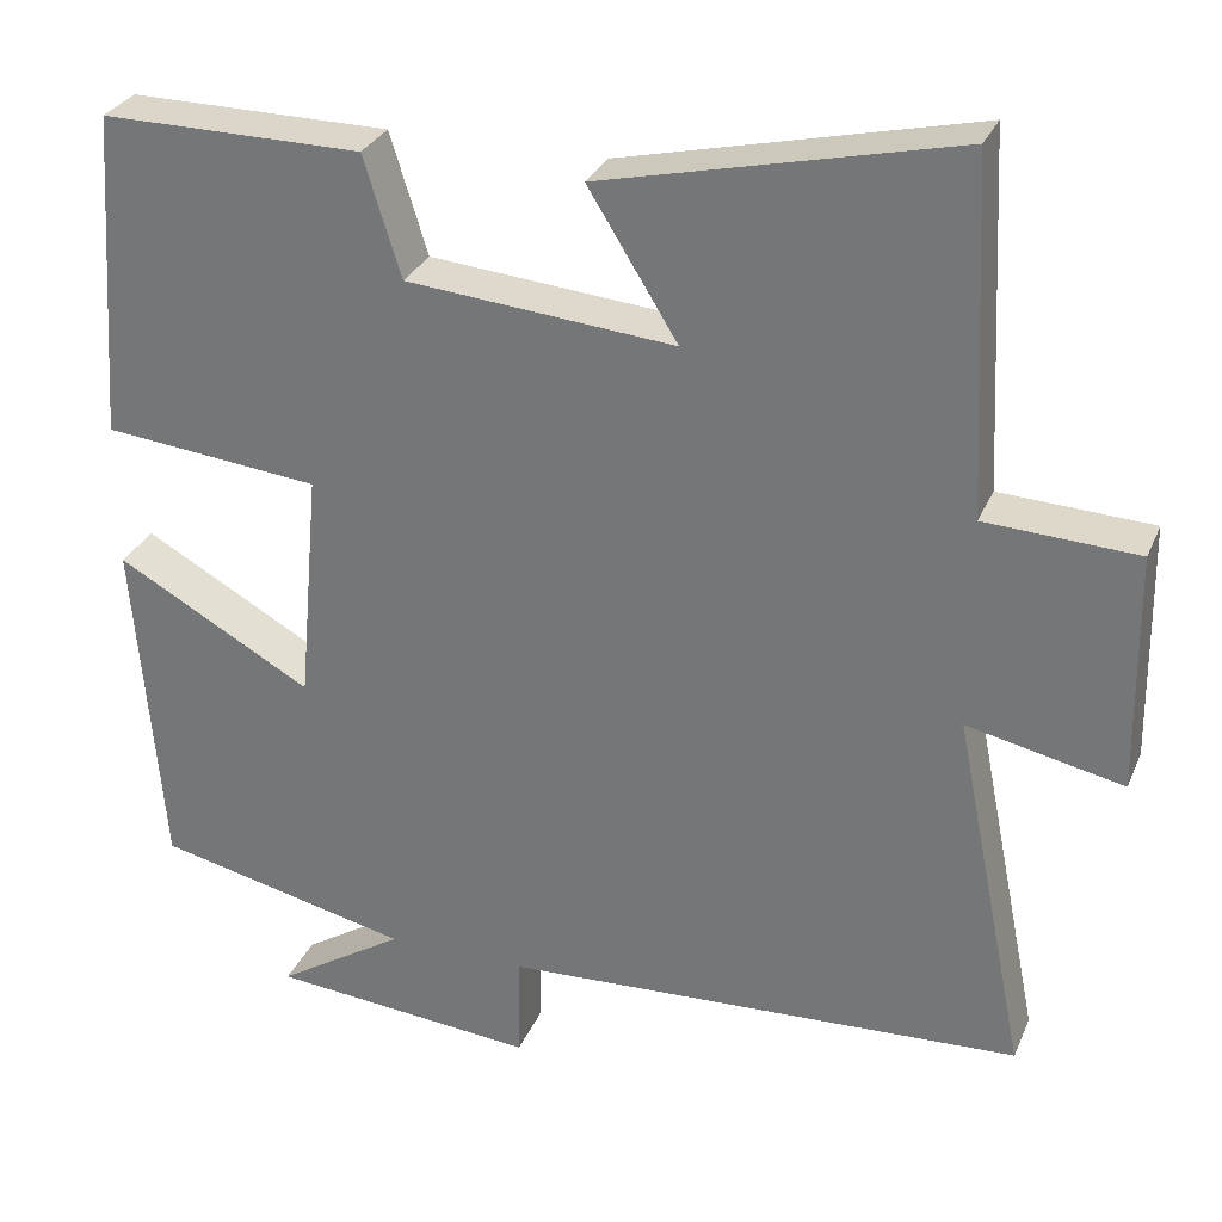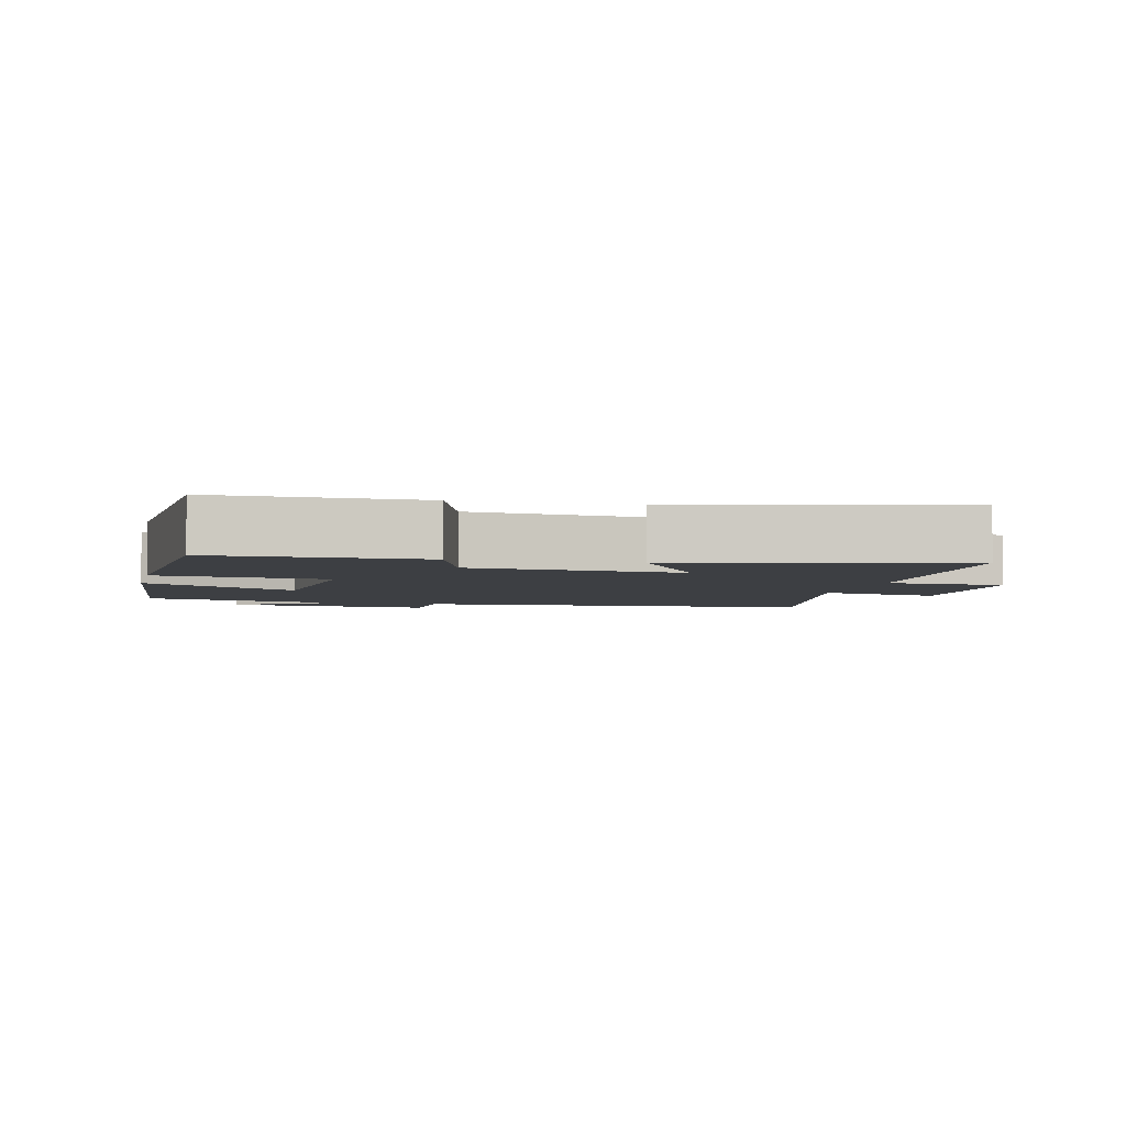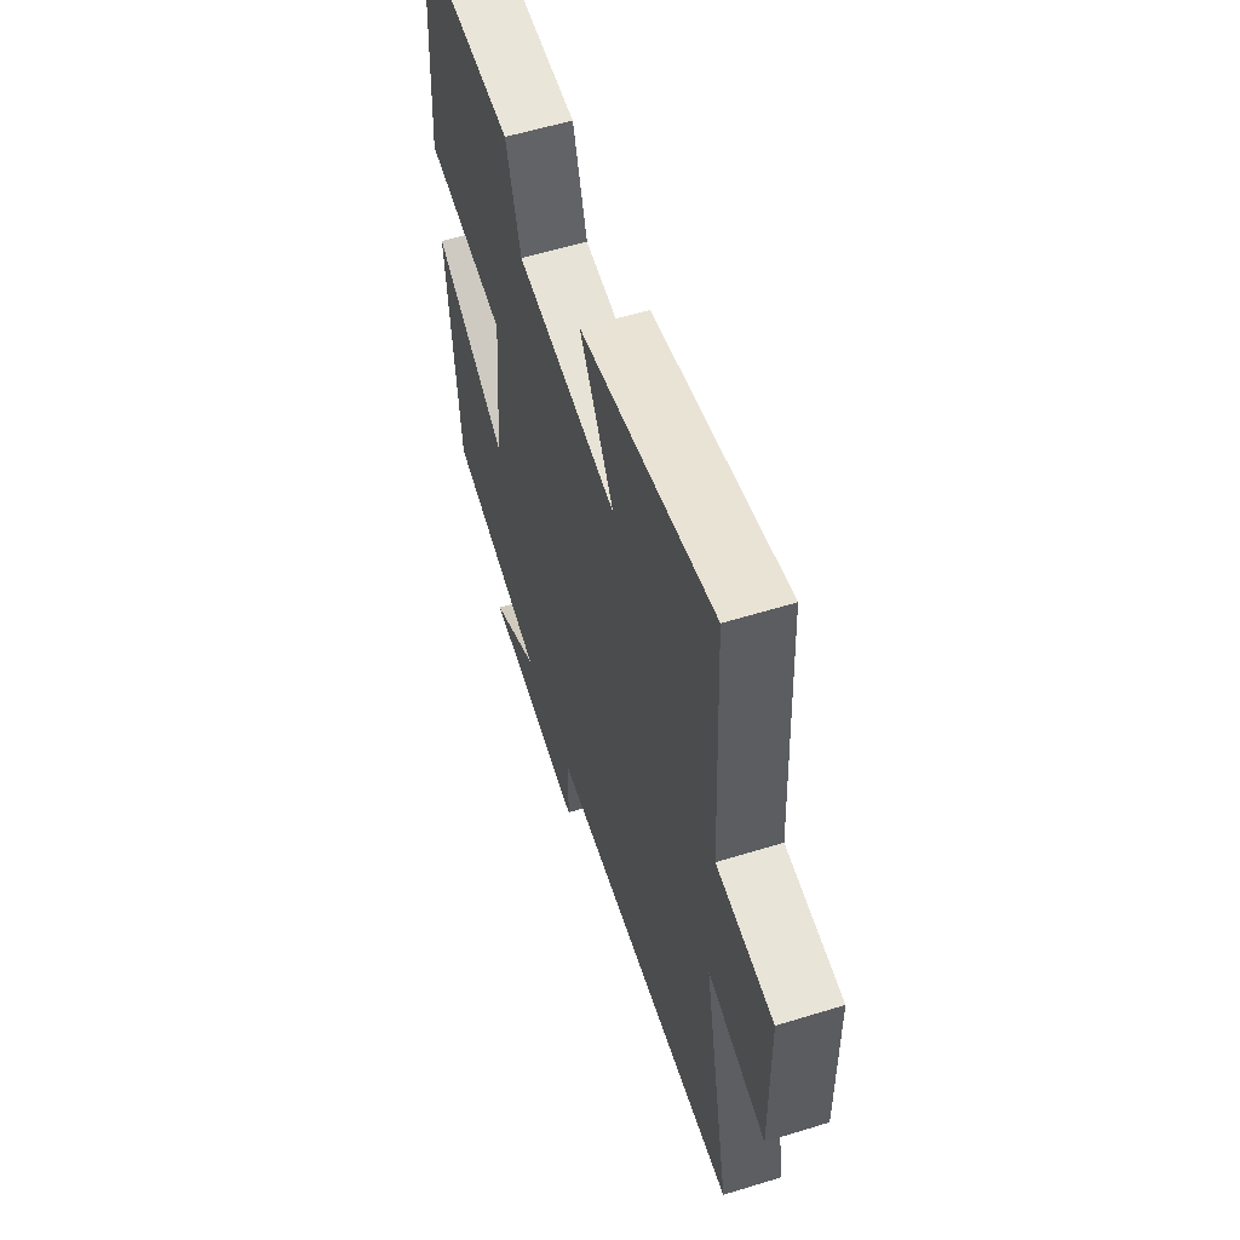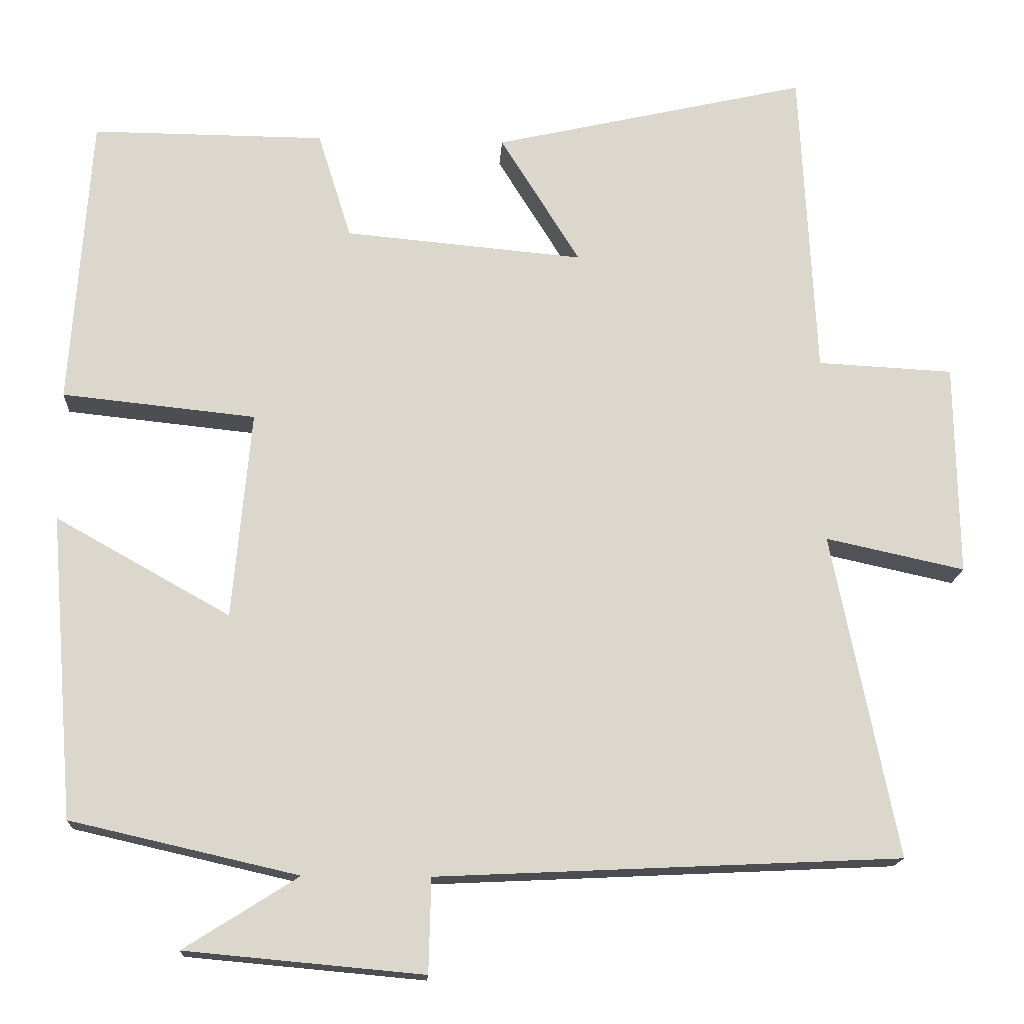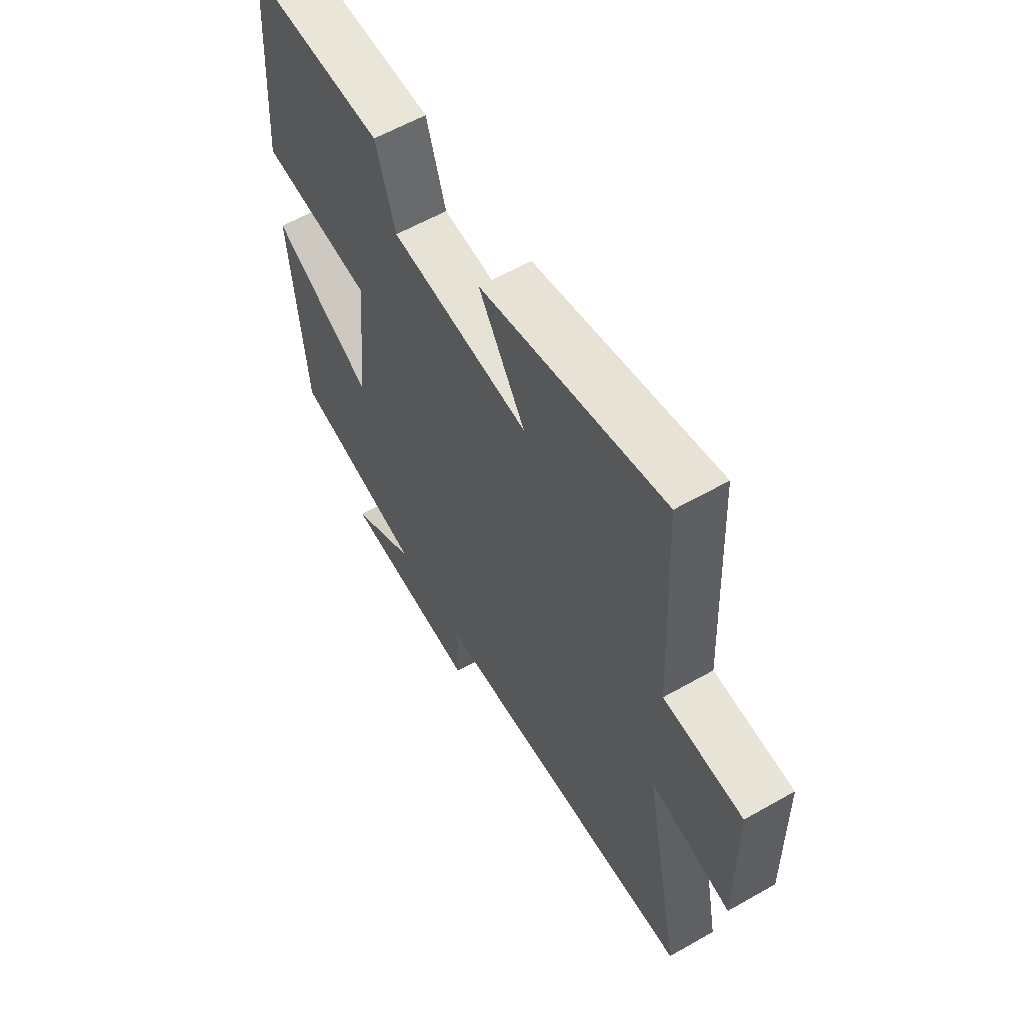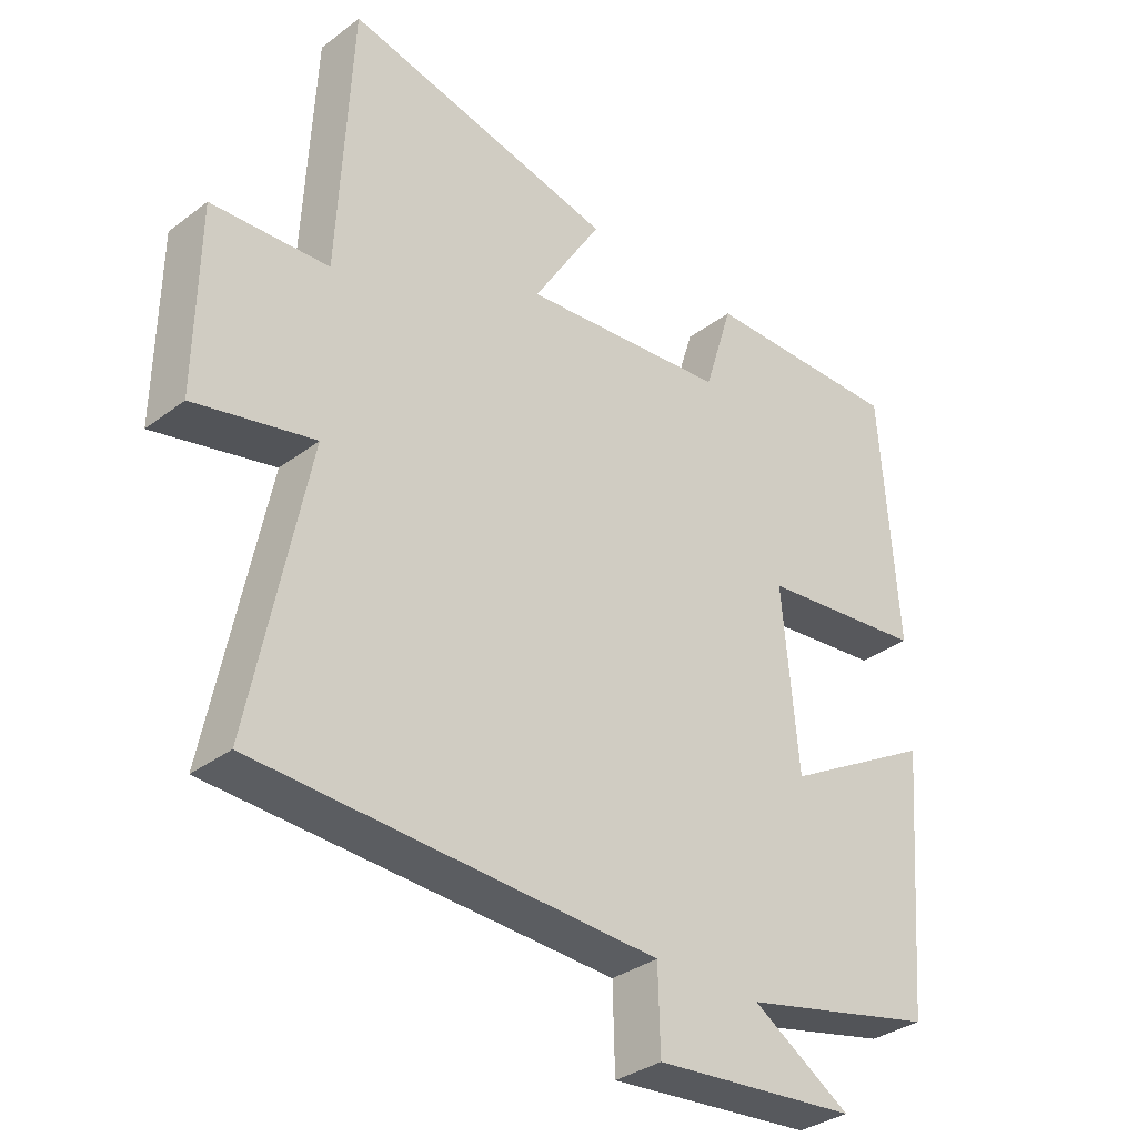
<metadata>
{"format":"obj","ext":"obj","renderer":"f3d","projection":"perspective","resolution":1024,"background":"white","views":[{"elev":29.5,"azim":20.1,"up":"+Z"},{"elev":-4.0,"azim":-13.0,"up":"+Y"},{"elev":58.0,"azim":72.3,"up":"+Z"},{"elev":-16.3,"azim":-3.2,"up":"+Z"},{"elev":59.5,"azim":59.7,"up":"+Z"},{"elev":-33.5,"azim":135.8,"up":"+Z"}]}
</metadata>
<code>
v -0.468 0.07 -0.433
v -0.5 0.07 -0.042
v -0.275 0.07 -0.168
v -0.251 0.07 0.1
v -0.5 0.07 0.126
v -0.474 0.07 0.502
v -0.174 0.07 0.5
v -0.131 0.07 0.362
v 0.177 0.07 0.334
v 0.074 0.07 0.5
v 0.48 0.07 0.593
v 0.5 0.07 0.19
v 0.675 0.07 0.181
v 0.679 0.07 -0.093
v 0.5 0.07 -0.054
v 0.584 0.07 -0.472
v -0.013 0.07 -0.5
v -0.016 0.07 -0.621
v -0.322 0.07 -0.593
v -0.175 0.07 -0.5
v -0.468 0 -0.433
v -0.5 0 -0.042
v -0.275 0 -0.168
v -0.251 0 0.1
v -0.5 0 0.126
v -0.474 0 0.502
v -0.174 0 0.5
v -0.131 0 0.362
v 0.177 0 0.334
v 0.074 0 0.5
v 0.48 0 0.593
v 0.5 0 0.19
v 0.675 0 0.181
v 0.679 0 -0.093
v 0.5 0 -0.054
v 0.584 0 -0.472
v -0.013 0 -0.5
v -0.016 0 -0.621
v -0.322 0 -0.593
v -0.175 0 -0.5
f 17 18 19 20
f 17 20 1
f 16 17 1
f 15 16 1
f 12 13 14 15
f 11 12 15
f 10 11 15
f 9 10 15
f 8 9 15
f 6 7 8
f 5 6 8
f 4 5 8
f 3 4 8 15
f 1 2 3
f 1 3 15
f 40 39 38 37
f 21 40 37
f 21 37 36
f 21 36 35
f 35 34 33 32
f 35 32 31
f 35 31 30
f 35 30 29
f 35 29 28
f 28 27 26
f 28 26 25
f 28 25 24
f 35 28 24 23
f 23 22 21
f 35 23 21
f 1 21 22 2
f 2 22 23 3
f 3 23 24 4
f 4 24 25 5
f 5 25 26 6
f 6 26 27 7
f 7 27 28 8
f 8 28 29 9
f 9 29 30 10
f 10 30 31 11
f 11 31 32 12
f 12 32 33 13
f 13 33 34 14
f 14 34 35 15
f 15 35 36 16
f 16 36 37 17
f 17 37 38 18
f 18 38 39 19
f 19 39 40 20
f 20 40 21 1

</code>
